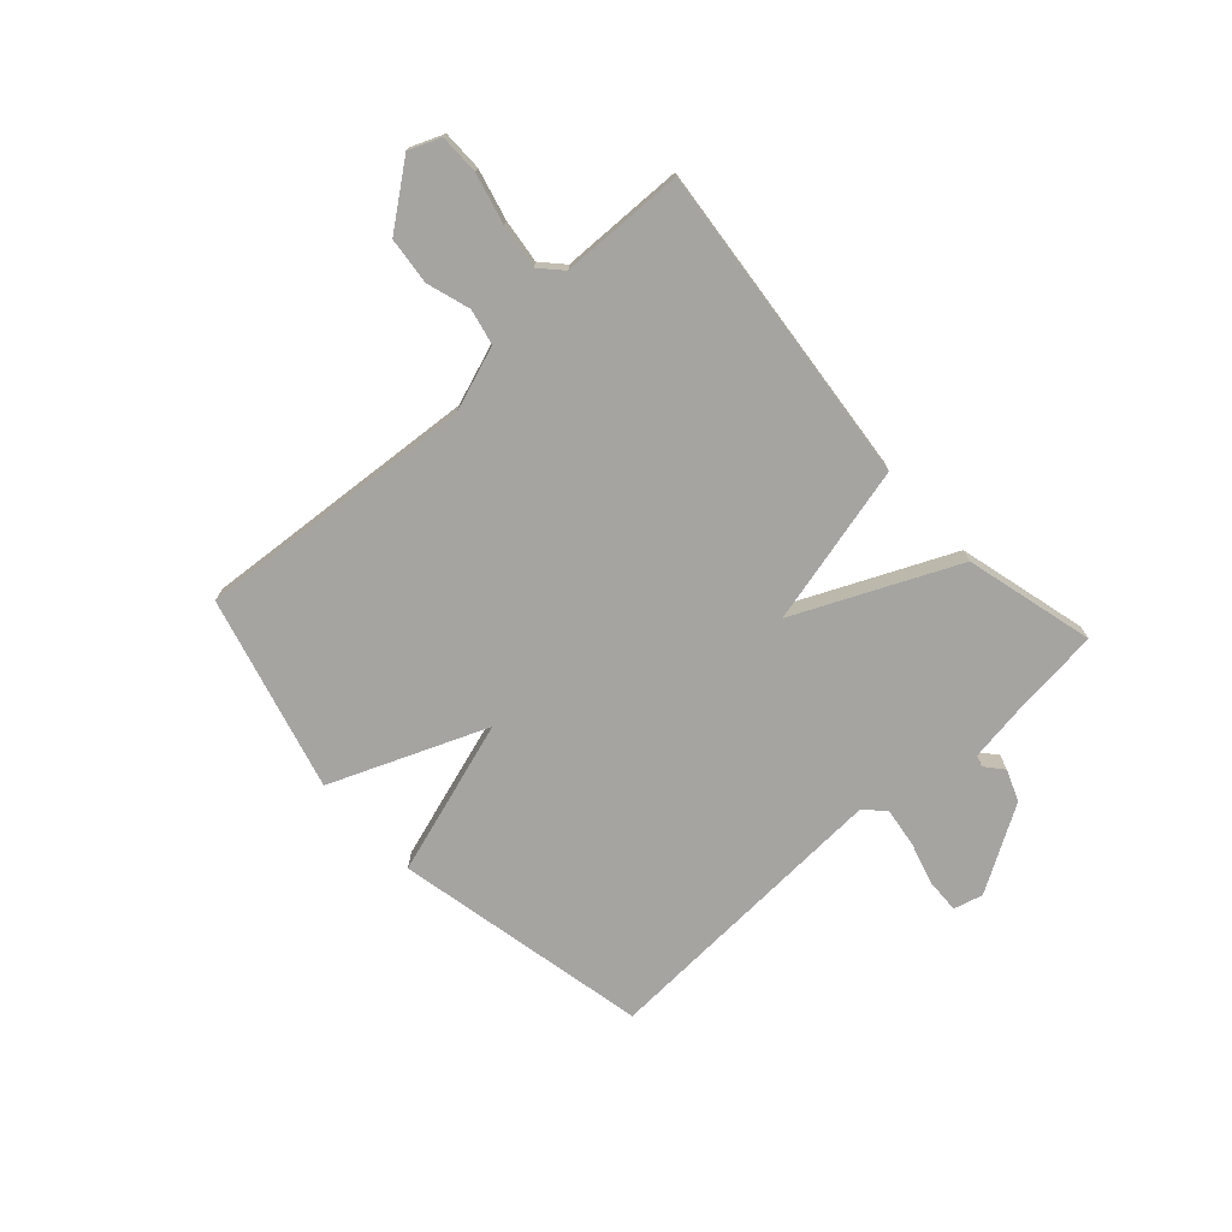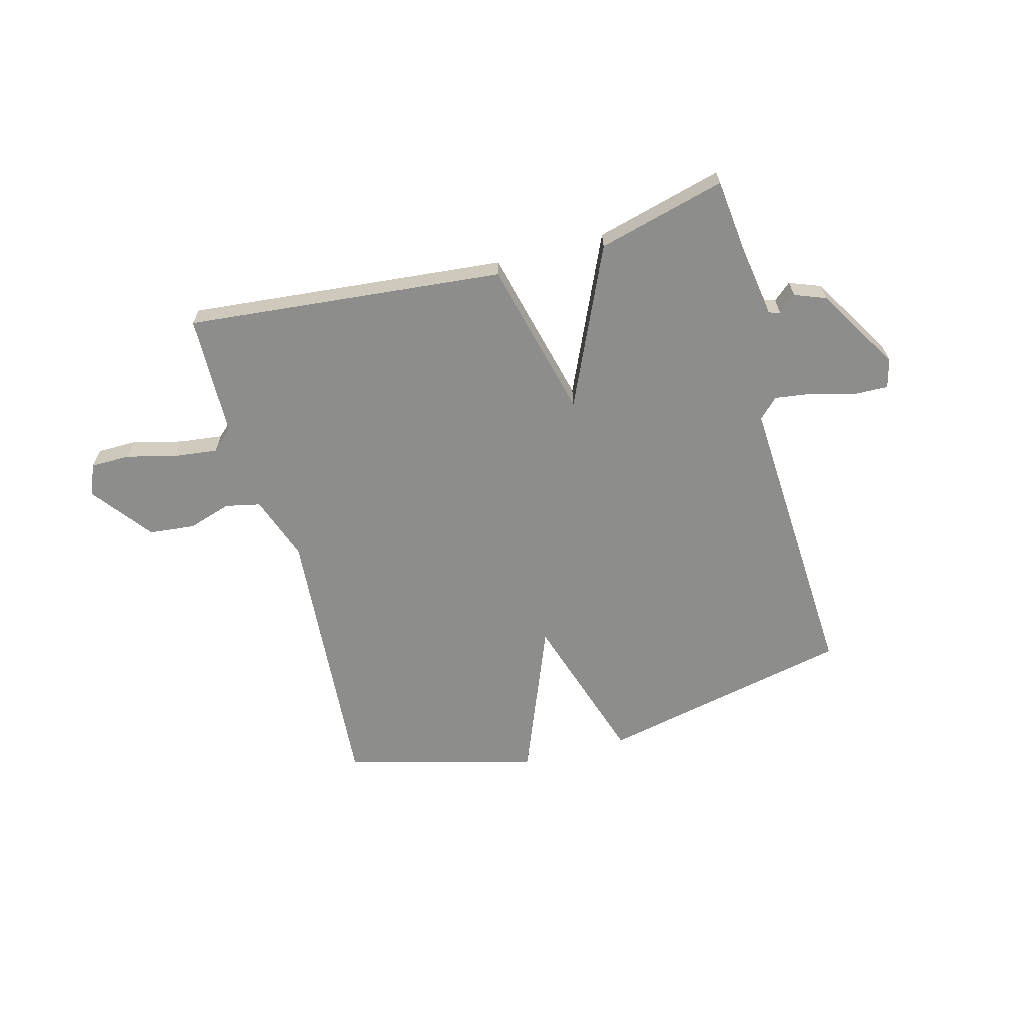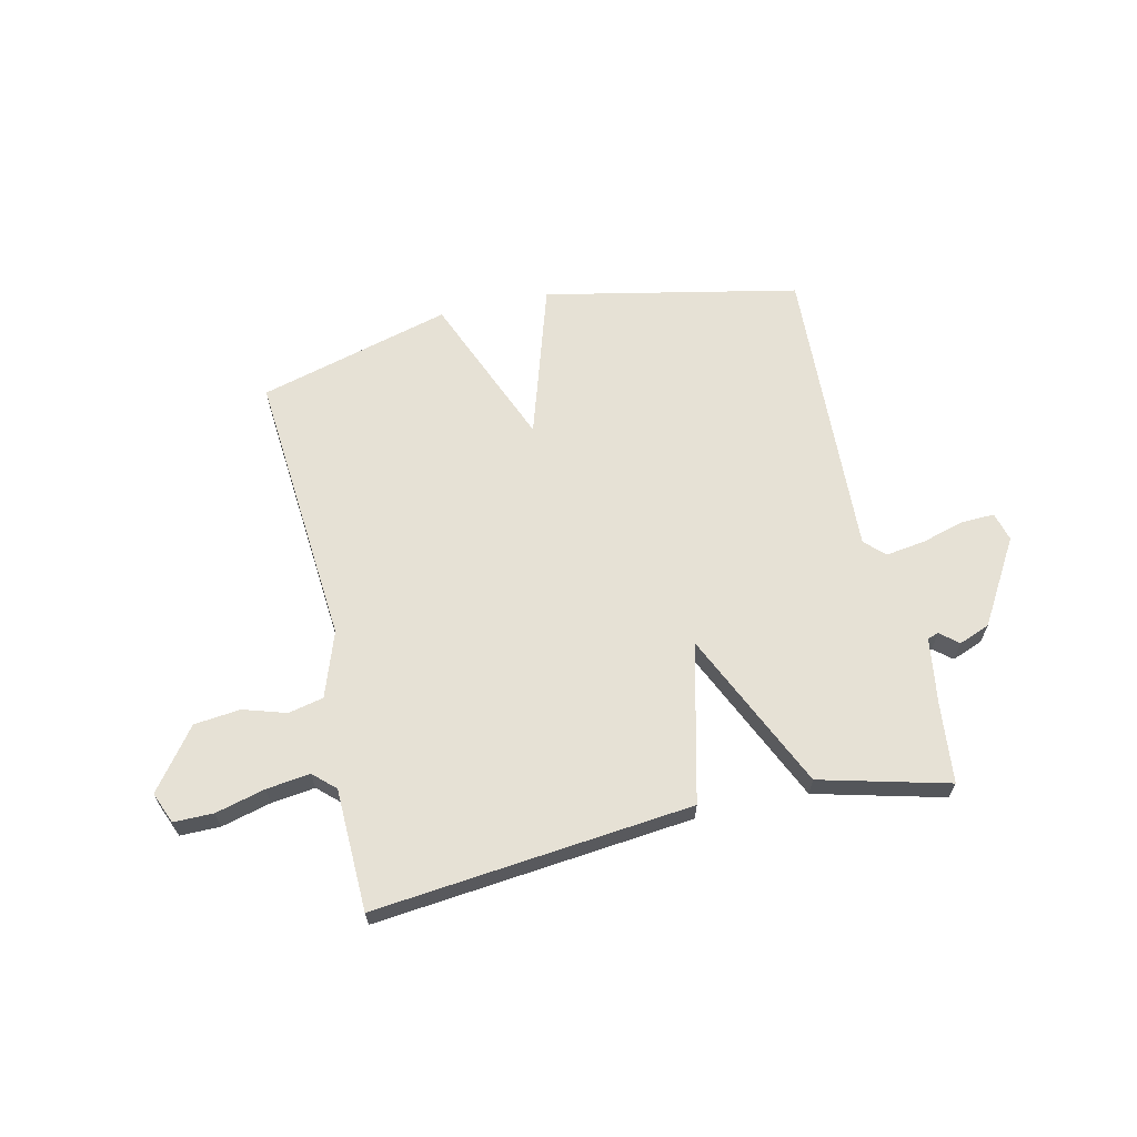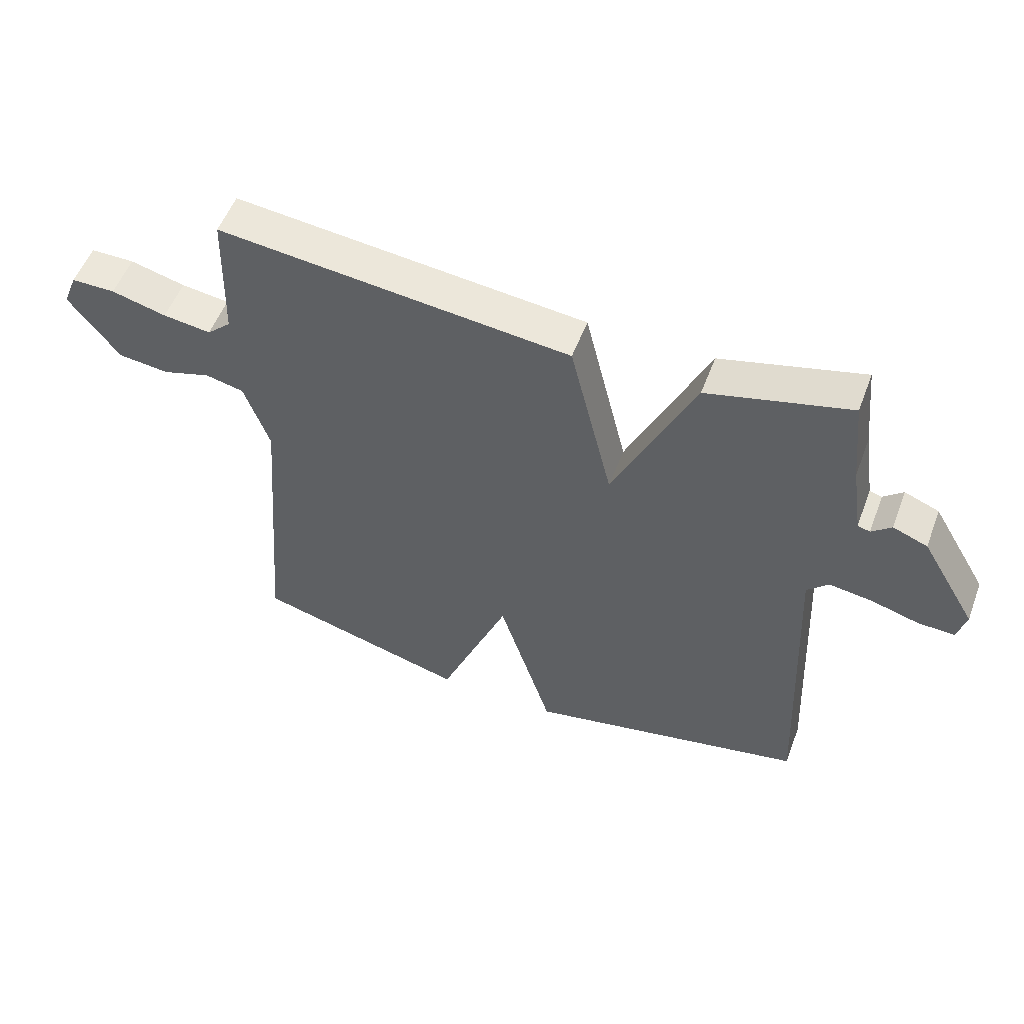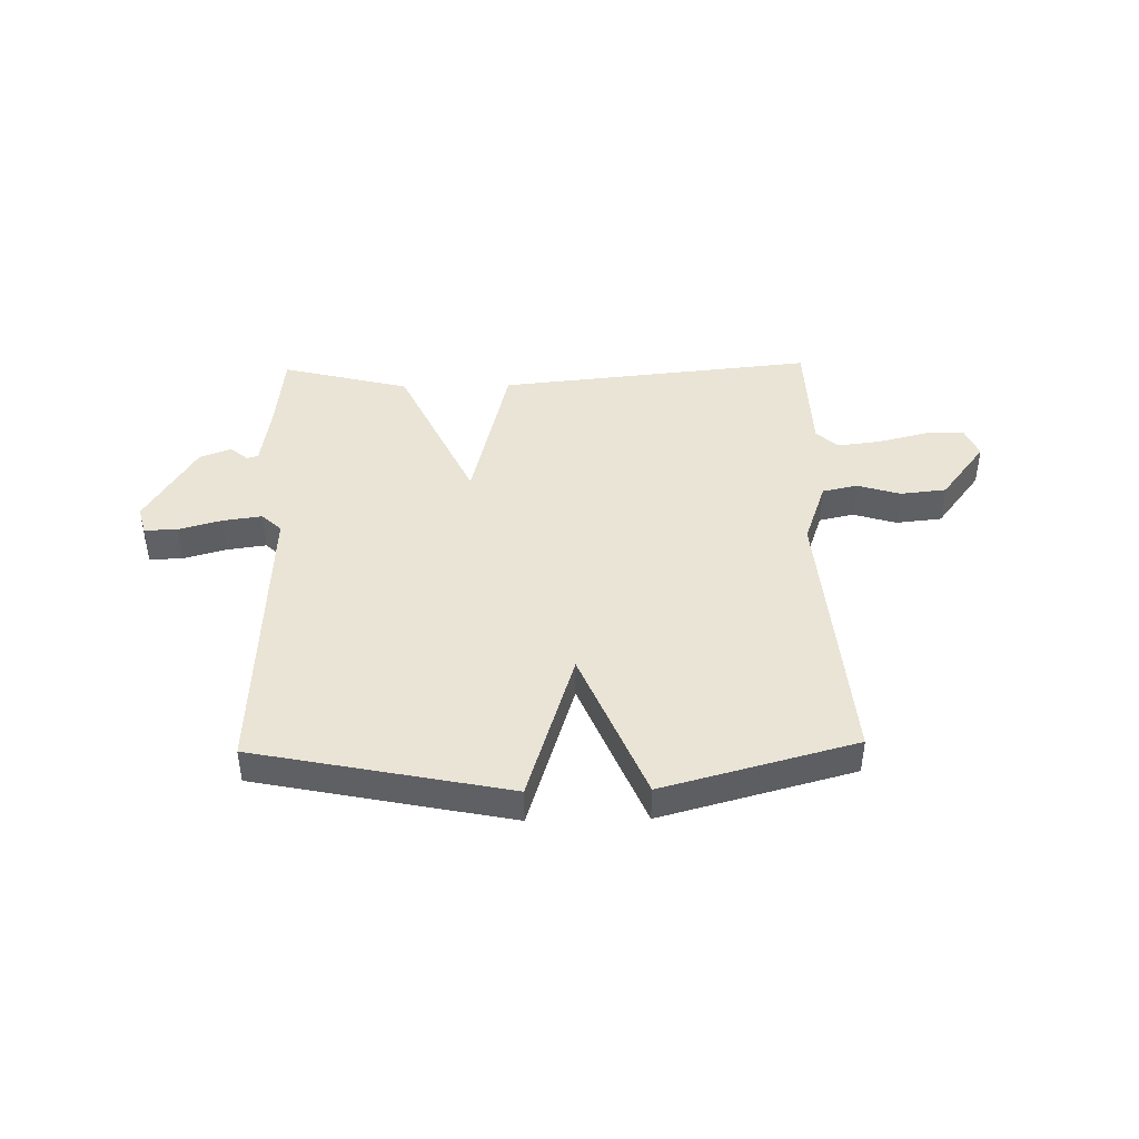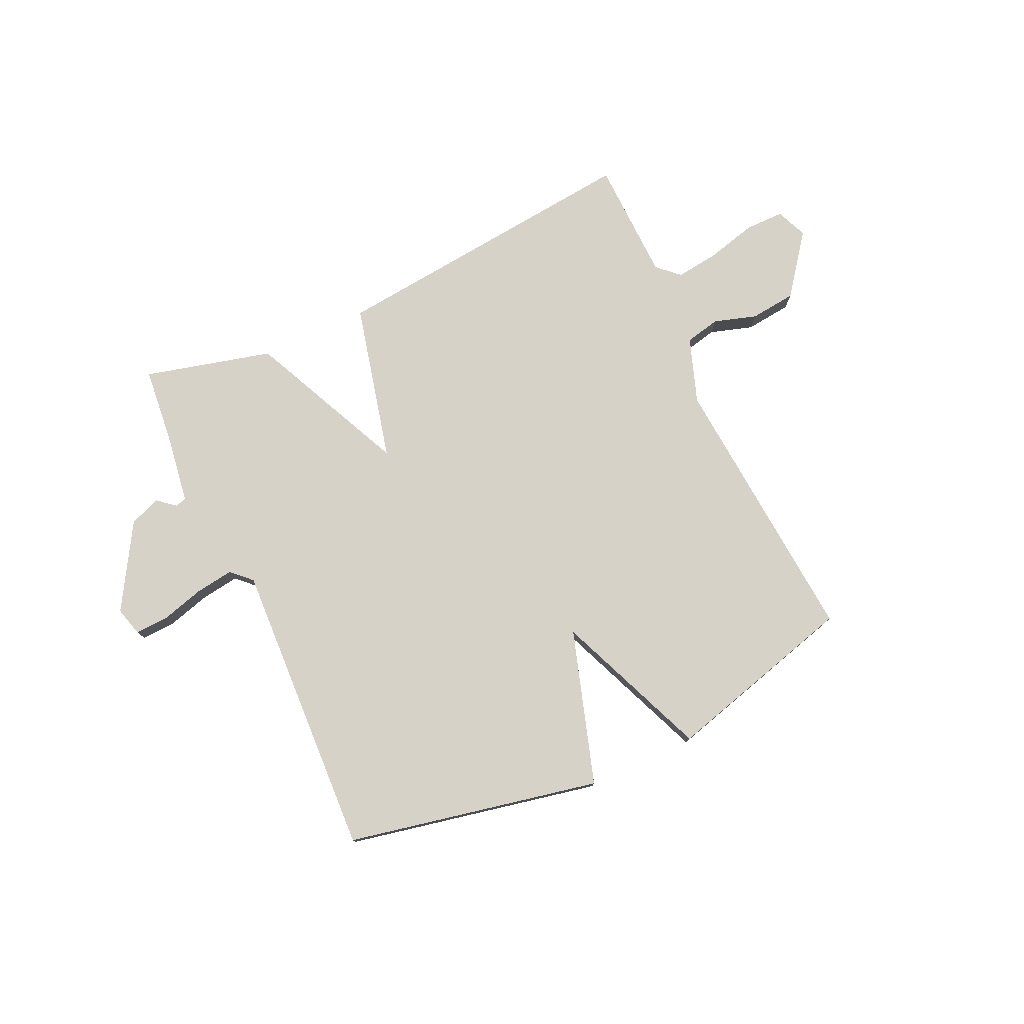
<metadata>
{"format":"obj","ext":"obj","renderer":"f3d","projection":"perspective","resolution":1024,"background":"white","views":[{"elev":-73.4,"azim":-47.6,"up":"+Y"},{"elev":-64.5,"azim":15.4,"up":"+Y"},{"elev":64.3,"azim":-12.8,"up":"+Y"},{"elev":53.9,"azim":20.5,"up":"+Z"},{"elev":42.7,"azim":178.8,"up":"+Y"},{"elev":77.6,"azim":155.2,"up":"+Y"}]}
</metadata>
<code>
v 0.5 0.07 -0.5
v 0.045 0.07 -0.594
v -0.042 0.07 -0.317
v -0.155 0.07 -0.594
v -0.5 0.07 -0.5
v -0.46 0.07 -0.002
v -0.501 0.07 0.115
v -0.564 0.07 0.129
v -0.641 0.07 0.105
v -0.724 0.07 0.114
v -0.806 0.07 0.222
v -0.783 0.07 0.278
v -0.712 0.07 0.278
v -0.623 0.07 0.255
v -0.545 0.07 0.245
v -0.506 0.07 0.281
v -0.5 0.07 0.5
v 0.07 0.07 0.441
v 0.139 0.07 0.156
v 0.27 0.07 0.441
v 0.5 0.07 0.5
v 0.515 0.07 0.356
v 0.533 0.07 0.237
v 0.553 0.07 0.231
v 0.585 0.07 0.258
v 0.641 0.07 0.236
v 0.731 0.07 0.085
v 0.717 0.07 0.033
v 0.658 0.07 0.035
v 0.58 0.07 0.057
v 0.51 0.07 0.067
v 0.475 0.07 0.033
v 0.5 0 -0.5
v 0.045 0 -0.594
v -0.042 0 -0.317
v -0.155 0 -0.594
v -0.5 0 -0.5
v -0.46 0 -0.002
v -0.501 0 0.115
v -0.564 0 0.129
v -0.641 0 0.105
v -0.724 0 0.114
v -0.806 0 0.222
v -0.783 0 0.278
v -0.712 0 0.278
v -0.623 0 0.255
v -0.545 0 0.245
v -0.506 0 0.281
v -0.5 0 0.5
v 0.07 0 0.441
v 0.139 0 0.156
v 0.27 0 0.441
v 0.5 0 0.5
v 0.515 0 0.356
v 0.533 0 0.237
v 0.553 0 0.231
v 0.585 0 0.258
v 0.641 0 0.236
v 0.731 0 0.085
v 0.717 0 0.033
v 0.658 0 0.035
v 0.58 0 0.057
v 0.51 0 0.067
v 0.475 0 0.033
f 28 29 30
f 27 28 30
f 26 27 30
f 25 26 30
f 24 25 30
f 23 24 30 31
f 22 23 31 32
f 21 22 32
f 20 21 32
f 19 20 32
f 16 17 18 19
f 19 32 1
f 16 19 1
f 15 16 1
f 12 13 14
f 11 12 14
f 10 11 14
f 9 10 14
f 8 9 14
f 7 8 14 15
f 3 4 5 6
f 7 15 1
f 6 7 1
f 3 6 1
f 1 2 3
f 62 61 60
f 62 60 59
f 62 59 58
f 62 58 57
f 62 57 56
f 63 62 56 55
f 64 63 55 54
f 64 54 53
f 64 53 52
f 64 52 51
f 51 50 49 48
f 33 64 51
f 33 51 48
f 33 48 47
f 46 45 44
f 46 44 43
f 46 43 42
f 46 42 41
f 46 41 40
f 47 46 40 39
f 38 37 36 35
f 33 47 39
f 33 39 38
f 33 38 35
f 35 34 33
f 1 33 34 2
f 2 34 35 3
f 3 35 36 4
f 4 36 37 5
f 5 37 38 6
f 6 38 39 7
f 7 39 40 8
f 8 40 41 9
f 9 41 42 10
f 10 42 43 11
f 11 43 44 12
f 12 44 45 13
f 13 45 46 14
f 14 46 47 15
f 15 47 48 16
f 16 48 49 17
f 17 49 50 18
f 18 50 51 19
f 19 51 52 20
f 20 52 53 21
f 21 53 54 22
f 22 54 55 23
f 23 55 56 24
f 24 56 57 25
f 25 57 58 26
f 26 58 59 27
f 27 59 60 28
f 28 60 61 29
f 29 61 62 30
f 30 62 63 31
f 31 63 64 32
f 32 64 33 1

</code>
